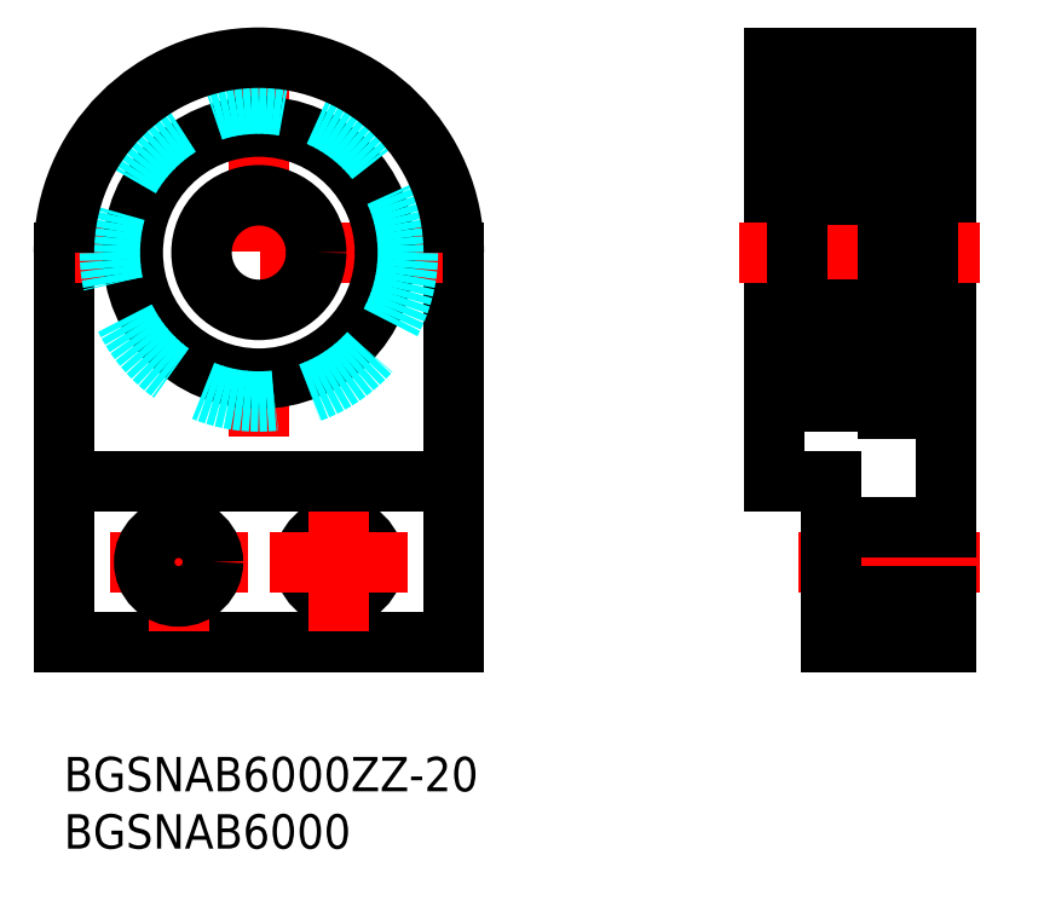
<metadata>
{"format":"dxf","ext":"dxf","renderer":"ezdxf+matplotlib","layout":"modelspace","background":"white","min_lineweight":24,"dpi":150}
</metadata>
<code>
0
SECTION
2
ENTITIES
0
INSERT
8
MSM_CONTINUOUS
2
*U6
10
0
20
0
30
0
0
INSERT
8
MSM_CONTINUOUS
2
*U7
10
0
20
0
30
0
0
LINE
8
0
10
66.91
20
10
30
0
11
76.91
21
10
31
0
0
LINE
8
0
10
76.91
20
10
30
0
11
76.91
21
61
31
0
0
LINE
8
0
10
61.91
20
61
30
0
11
61.91
21
24
31
0
0
LINE
8
MSM_CENTER
10
58.91
20
44
30
0
11
79.91
21
44
31
0
0
LINE
8
0
10
61.91
20
61
30
0
11
76.91
21
61
31
0
0
LINE
8
0
10
34
20
44
30
0
11
34
21
10
31
0
0
LINE
8
0
10
34
20
10
30
0
11
7.1e-15
21
10
31
0
0
LINE
8
0
10
7.1e-15
20
10
30
0
11
7.1e-15
21
44
31
0
0
LINE
8
MSM_CENTER
10
16
20
17
30
0
11
4
21
17
31
0
0
LINE
8
MSM_CENTER
10
33
20
44
30
0
11
1
21
44
31
0
0
LINE
8
MSM_CENTER
10
17
20
60
30
0
11
17
21
28
31
0
0
LINE
8
MSM_CENTER
10
10
20
23
30
0
11
10
21
11
31
0
0
CIRCLE
8
0
10
10
20
17
30
0
40
3
0
CIRCLE
8
0
10
24
20
17
30
0
40
3
0
LINE
8
MSM_CONTINUOUS
10
61.91
20
55
30
0
11
63.91
21
55
31
0
0
LINE
8
MSM_CONTINUOUS
10
61.91
20
33
30
0
11
63.91
21
33
31
0
0
CIRCLE
8
0
10
17
20
44
30
0
40
5
0
CIRCLE
8
0
10
17
20
44
30
0
40
11
0
CIRCLE
8
MSM_DASHED
10
17
20
44
30
0
40
13
0
LINE
8
MSM_CENTER
10
30
20
17
30
0
11
18
21
17
31
0
0
LINE
8
MSM_CENTER
10
24
20
23
30
0
11
24
21
11
31
0
0
LINE
8
MSM_CENTER
10
79.91
20
17
30
0
11
63.91
21
17
31
0
0
LINE
8
MSM_CONTINUOUS
10
66.91
20
20
30
0
11
76.91
21
20
31
0
0
LINE
8
MSM_CONTINUOUS
10
66.91
20
14
30
0
11
76.91
21
14
31
0
0
LINE
8
MSM_CONTINUOUS
10
63.91
20
56.7
30
0
11
63.91
21
31.3
31
0
0
ARC
8
MSM_CONTINUOUS
10
71.61
20
38.7
30
0
40
0.3
50
0
51
90
0
ARC
8
MSM_CONTINUOUS
10
71.61
20
31.3
30
0
40
0.3
50
270
51
0
0
LINE
8
MSM_CONTINUOUS
10
64.21
20
31
30
0
11
71.91
21
31
31
0
0
ARC
8
MSM_CONTINUOUS
10
64.21
20
31.3
30
0
40
0.3
50
180
51
270
0
LINE
8
MSM_CONTINUOUS
10
64.21
20
39
30
0
11
71.61
21
39
31
0
0
ARC
8
MSM_CONTINUOUS
10
64.21
20
38.7
30
0
40
0.3
50
90
51
180
0
ARC
8
MSM_CONTINUOUS
10
71.61
20
49.3
30
0
40
0.3
50
270
51
0
0
ARC
8
MSM_CONTINUOUS
10
71.61
20
56.7
30
0
40
0.3
50
0
51
90
0
ARC
8
MSM_CONTINUOUS
10
64.21
20
56.7
30
0
40
0.3
50
90
51
180
0
LINE
8
MSM_CONTINUOUS
10
64.21
20
49
30
0
11
71.61
21
49
31
0
0
ARC
8
MSM_CONTINUOUS
10
64.21
20
49.3
30
0
40
0.3
50
180
51
270
0
LINE
8
MSM_CONTINUOUS
10
64.21
20
57
30
0
11
71.91
21
57
31
0
0
LINE
8
MSM_CONTINUOUS
10
71.91
20
30.4
30
0
11
71.91
21
57.6
31
0
0
LINE
8
0
10
34
20
24
30
0
11
7.1e-15
21
24
31
0
0
LINE
8
0
10
61.91
20
24
30
0
11
66.91
21
24
31
0
0
LINE
8
0
10
66.91
20
10
30
0
11
66.91
21
24
31
0
0
ARC
8
MSM_CONTINUOUS
10
17
20
44
30
0
40
17
50
0
51
180
0
LINE
8
MSM_CONTINUOUS
10
73.26
20
57.6
30
-0.1
11
71.91
21
57.6
31
-0.1
0
LINE
8
MSM_CONTINUOUS
10
73.11
20
54.6
30
-0.1
11
71.91
21
54.6
31
-0.1
0
LINE
8
MSM_CONTINUOUS
10
73.11
20
36.32
30
-0.1
11
71.91
21
36.32
31
-0.1
0
LINE
8
MSM_CONTINUOUS
10
73.11
20
31.59
30
-0.1
11
71.91
21
31.59
31
-0.1
0
LINE
8
MSM_CONTINUOUS
10
73.11
20
57.6
30
0
11
73.11
21
31.59
31
0
0
LINE
8
MSM_CONTINUOUS
10
71.91
20
30.4
30
-0.1
11
73.26
21
30.4
31
-0.1
0
LINE
8
MSM_CONTINUOUS
10
73.26
20
31
30
-0.1
11
76.91
21
31
31
-0.1
0
LINE
8
MSM_CONTINUOUS
10
73.26
20
57
30
-0.1
11
76.91
21
57
31
-0.1
0
LINE
8
MSM_CONTINUOUS
10
73.26
20
30.4
30
-0.1
11
73.26
21
57.6
31
-0.1
0
LINE
8
MSM_CONTINUOUS
10
65.21
20
54.5
30
0
11
66.06
21
54.5
31
0
0
LINE
8
MSM_CONTINUOUS
10
65.28
20
51.5
30
0
11
66.06
21
51.5
31
0
0
CIRCLE
8
MSM_CONTINUOUS
10
67.91
20
53
30
0
40
2.381
0
LINE
8
MSM_CONTINUOUS
10
64.24
20
54.22
30
0
11
64.24
21
51.4
31
0
0
LINE
8
MSM_CONTINUOUS
10
64.44
20
54.11
30
0
11
64.44
21
51.4
31
0
0
LINE
8
MSM_CONTINUOUS
10
64.84
20
51.4
30
0
11
64.44
21
51.4
31
0
0
LINE
8
MSM_CONTINUOUS
10
64.44
20
51.2
30
0
11
64.84
21
51.2
31
0
0
LINE
8
MSM_CONTINUOUS
10
64.84
20
51.2
30
0
11
64.84
21
51.4
31
0
0
ARC
8
MSM_CONTINUOUS
10
65.28
20
51.4
30
0
40
0.1
50
90
51
160
0
LINE
8
MSM_CONTINUOUS
10
64.01
20
51.05
30
0
11
64.36
21
51.05
31
0
0
ARC
8
MSM_CONTINUOUS
10
64.44
20
51.4
30
0
40
0.2
50
180
51
270
0
LINE
8
MSM_CONTINUOUS
10
64.7
20
50.75
30
0
11
64.8
21
50.75
31
0
0
ARC
8
MSM_CONTINUOUS
10
64.8
20
50.95
30
0
40
0.2
50
270
51
340
0
ARC
8
MSM_CONTINUOUS
10
64.7
20
50.95
30
0
40
0.2
50
220
51
270
0
LINE
8
MSM_CONTINUOUS
10
64.98
20
50.88
30
0
11
65.19
21
51.43
31
0
0
ARC
8
MSM_CONTINUOUS
10
64.01
20
50.95
30
0
40
0.1
50
90
51
180.8
0
LINE
8
MSM_CONTINUOUS
10
64.36
20
51.05
30
0
11
64.55
21
50.82
31
0
0
ARC
8
MSM_CONTINUOUS
10
64.75
20
55.2
30
0
40
0.3
50
4.935
51
140.1
0
ARC
8
MSM_CONTINUOUS
10
64.75
20
55.2
30
0
40
0.1
50
3.102
51
140
0
LINE
8
MSM_CONTINUOUS
10
64.01
20
55.2
30
0
11
64.37
21
55.2
31
0
0
LINE
8
MSM_CONTINUOUS
10
64.35
20
55.19
30
0
11
64.52
21
55.39
31
0
0
ARC
8
MSM_CONTINUOUS
10
64.01
20
55.3
30
0
40
0.1
50
180
51
270
0
LINE
8
MSM_CONTINUOUS
10
64.51
20
54.77
30
0
11
64.65
21
54.92
31
0
0
LINE
8
MSM_CONTINUOUS
10
64.65
20
54.92
30
0
11
64.51
21
55.06
31
0
0
LINE
8
MSM_CONTINUOUS
10
65.09
20
54.85
30
0
11
65.09
21
54.49
31
0
0
ARC
8
MSM_CONTINUOUS
10
65.21
20
54.6
30
0
40
0.1
50
184.9
51
270
0
LINE
8
MSM_CONTINUOUS
10
64.51
20
54.77
30
0
11
64.37
21
54.92
31
0
0
LINE
8
MSM_CONTINUOUS
10
65.09
20
54.48
30
0
11
64.44
21
54.11
31
0
0
LINE
8
MSM_CONTINUOUS
10
64.89
20
54.6
30
0
11
64.24
21
54.22
31
0
0
LINE
8
MSM_CONTINUOUS
10
64.51
20
55.06
30
0
11
64.68
21
55.26
31
0
0
LINE
8
MSM_CONTINUOUS
10
64.85
20
55.2
30
0
11
64.89
21
54.6
31
0
0
LINE
8
MSM_CONTINUOUS
10
65.05
20
55.22
30
0
11
65.11
21
54.59
31
0
0
ARC
8
MSM_CONTINUOUS
10
64.51
20
55.06
30
0
40
0.2
50
140.1
51
225
0
LINE
8
MSM_CONTINUOUS
10
70.6
20
54.5
30
0
11
69.75
21
54.5
31
0
0
LINE
8
MSM_CONTINUOUS
10
70.53
20
51.5
30
0
11
69.75
21
51.5
31
0
0
LINE
8
MSM_CONTINUOUS
10
71.57
20
54.22
30
0
11
71.57
21
51.4
31
0
0
LINE
8
MSM_CONTINUOUS
10
71.37
20
54.11
30
0
11
71.37
21
51.4
31
0
0
LINE
8
MSM_CONTINUOUS
10
70.97
20
51.4
30
0
11
71.37
21
51.4
31
0
0
LINE
8
MSM_CONTINUOUS
10
71.37
20
51.2
30
0
11
70.97
21
51.2
31
0
0
LINE
8
MSM_CONTINUOUS
10
70.97
20
51.2
30
0
11
70.97
21
51.4
31
0
0
ARC
8
MSM_CONTINUOUS
10
70.53
20
51.4
30
0
40
0.1
50
20.01
51
90
0
LINE
8
MSM_CONTINUOUS
10
71.81
20
51.05
30
0
11
71.46
21
51.05
31
0
0
ARC
8
MSM_CONTINUOUS
10
71.37
20
51.4
30
0
40
0.2
50
270
51
0
0
LINE
8
MSM_CONTINUOUS
10
71.11
20
50.75
30
0
11
71.01
21
50.75
31
0
0
ARC
8
MSM_CONTINUOUS
10
71.01
20
50.95
30
0
40
0.2
50
200
51
270
0
ARC
8
MSM_CONTINUOUS
10
71.11
20
50.95
30
0
40
0.2
50
270
51
320
0
LINE
8
MSM_CONTINUOUS
10
70.83
20
50.88
30
0
11
70.63
21
51.43
31
0
0
ARC
8
MSM_CONTINUOUS
10
71.81
20
50.95
30
0
40
0.1
50
359.2
51
90
0
LINE
8
MSM_CONTINUOUS
10
71.46
20
51.05
30
0
11
71.26
21
50.82
31
0
0
ARC
8
MSM_CONTINUOUS
10
71.06
20
55.2
30
0
40
0.3
50
39.86
51
175.1
0
ARC
8
MSM_CONTINUOUS
10
71.06
20
55.2
30
0
40
0.1
50
40.05
51
176.9
0
LINE
8
MSM_CONTINUOUS
10
71.81
20
55.2
30
0
11
71.45
21
55.2
31
0
0
LINE
8
MSM_CONTINUOUS
10
71.46
20
55.19
30
0
11
71.29
21
55.39
31
0
0
ARC
8
MSM_CONTINUOUS
10
71.81
20
55.3
30
0
40
0.1
50
270
51
0
0
LINE
8
MSM_CONTINUOUS
10
71.3
20
54.77
30
0
11
71.16
21
54.92
31
0
0
LINE
8
MSM_CONTINUOUS
10
71.16
20
54.92
30
0
11
71.3
21
55.06
31
0
0
LINE
8
MSM_CONTINUOUS
10
70.72
20
54.85
30
0
11
70.72
21
54.49
31
0
0
ARC
8
MSM_CONTINUOUS
10
70.6
20
54.6
30
0
40
0.1
50
270
51
355.1
0
LINE
8
MSM_CONTINUOUS
10
71.3
20
54.77
30
0
11
71.45
21
54.92
31
0
0
LINE
8
MSM_CONTINUOUS
10
70.72
20
54.48
30
0
11
71.37
21
54.11
31
0
0
LINE
8
MSM_CONTINUOUS
10
70.92
20
54.6
30
0
11
71.57
21
54.22
31
0
0
LINE
8
MSM_CONTINUOUS
10
71.3
20
55.06
30
0
11
71.13
21
55.26
31
0
0
LINE
8
MSM_CONTINUOUS
10
70.96
20
55.2
30
0
11
70.92
21
54.6
31
0
0
LINE
8
MSM_CONTINUOUS
10
70.76
20
55.22
30
0
11
70.7
21
54.59
31
0
0
ARC
8
MSM_CONTINUOUS
10
71.3
20
55.06
30
0
40
0.2
50
315
51
39.86
0
LINE
8
MSM_CONTINUOUS
10
65.21
20
33.5
30
0
11
66.06
21
33.5
31
0
0
LINE
8
MSM_CONTINUOUS
10
65.28
20
36.5
30
0
11
66.06
21
36.5
31
0
0
CIRCLE
8
MSM_CONTINUOUS
10
67.91
20
35
30
0
40
2.381
0
LINE
8
MSM_CONTINUOUS
10
64.24
20
33.78
30
0
11
64.24
21
36.6
31
0
0
LINE
8
MSM_CONTINUOUS
10
64.44
20
33.89
30
0
11
64.44
21
36.6
31
0
0
LINE
8
MSM_CONTINUOUS
10
64.84
20
36.6
30
0
11
64.44
21
36.6
31
0
0
LINE
8
MSM_CONTINUOUS
10
64.44
20
36.8
30
0
11
64.84
21
36.8
31
0
0
LINE
8
MSM_CONTINUOUS
10
64.84
20
36.8
30
0
11
64.84
21
36.6
31
0
0
ARC
8
MSM_CONTINUOUS
10
65.28
20
36.6
30
0
40
0.1
50
200
51
270
0
LINE
8
MSM_CONTINUOUS
10
64.01
20
36.95
30
0
11
64.36
21
36.95
31
0
0
ARC
8
MSM_CONTINUOUS
10
64.44
20
36.6
30
0
40
0.2
50
90
51
180
0
LINE
8
MSM_CONTINUOUS
10
64.7
20
37.25
30
0
11
64.8
21
37.25
31
0
0
ARC
8
MSM_CONTINUOUS
10
64.8
20
37.05
30
0
40
0.2
50
20.01
51
90
0
ARC
8
MSM_CONTINUOUS
10
64.7
20
37.05
30
0
40
0.2
50
90
51
140
0
LINE
8
MSM_CONTINUOUS
10
64.98
20
37.12
30
0
11
65.19
21
36.57
31
0
0
ARC
8
MSM_CONTINUOUS
10
64.01
20
37.05
30
0
40
0.1
50
179.2
51
270
0
LINE
8
MSM_CONTINUOUS
10
64.36
20
36.95
30
0
11
64.55
21
37.18
31
0
0
ARC
8
MSM_CONTINUOUS
10
64.75
20
32.8
30
0
40
0.3
50
219.9
51
355.1
0
ARC
8
MSM_CONTINUOUS
10
64.75
20
32.8
30
0
40
0.1
50
220
51
356.9
0
LINE
8
MSM_CONTINUOUS
10
64.01
20
32.8
30
0
11
64.37
21
32.8
31
0
0
LINE
8
MSM_CONTINUOUS
10
64.35
20
32.81
30
0
11
64.52
21
32.61
31
0
0
ARC
8
MSM_CONTINUOUS
10
64.01
20
32.7
30
0
40
0.1
50
90
51
180
0
LINE
8
MSM_CONTINUOUS
10
64.51
20
33.23
30
0
11
64.65
21
33.08
31
0
0
LINE
8
MSM_CONTINUOUS
10
64.65
20
33.08
30
0
11
64.51
21
32.94
31
0
0
LINE
8
MSM_CONTINUOUS
10
65.09
20
33.15
30
0
11
65.09
21
33.52
31
0
0
ARC
8
MSM_CONTINUOUS
10
65.21
20
33.4
30
0
40
0.1
50
90
51
175.1
0
LINE
8
MSM_CONTINUOUS
10
64.51
20
33.23
30
0
11
64.37
21
33.08
31
0
0
LINE
8
MSM_CONTINUOUS
10
65.09
20
33.52
30
0
11
64.44
21
33.89
31
0
0
LINE
8
MSM_CONTINUOUS
10
64.89
20
33.4
30
0
11
64.24
21
33.78
31
0
0
LINE
8
MSM_CONTINUOUS
10
64.51
20
32.94
30
0
11
64.68
21
32.74
31
0
0
LINE
8
MSM_CONTINUOUS
10
64.85
20
32.8
30
0
11
64.89
21
33.4
31
0
0
LINE
8
MSM_CONTINUOUS
10
65.05
20
32.78
30
0
11
65.11
21
33.41
31
0
0
ARC
8
MSM_CONTINUOUS
10
64.51
20
32.94
30
0
40
0.2
50
135
51
219.9
0
LINE
8
MSM_CONTINUOUS
10
70.6
20
33.5
30
0
11
69.75
21
33.5
31
0
0
LINE
8
MSM_CONTINUOUS
10
70.53
20
36.5
30
0
11
69.75
21
36.5
31
0
0
LINE
8
MSM_CONTINUOUS
10
71.57
20
33.78
30
0
11
71.57
21
36.6
31
0
0
LINE
8
MSM_CONTINUOUS
10
71.37
20
33.89
30
0
11
71.37
21
36.6
31
0
0
LINE
8
MSM_CONTINUOUS
10
70.97
20
36.6
30
0
11
71.37
21
36.6
31
0
0
LINE
8
MSM_CONTINUOUS
10
71.37
20
36.8
30
0
11
70.97
21
36.8
31
0
0
LINE
8
MSM_CONTINUOUS
10
70.97
20
36.8
30
0
11
70.97
21
36.6
31
0
0
ARC
8
MSM_CONTINUOUS
10
70.53
20
36.6
30
0
40
0.1
50
270
51
340
0
LINE
8
MSM_CONTINUOUS
10
71.81
20
36.95
30
0
11
71.46
21
36.95
31
0
0
ARC
8
MSM_CONTINUOUS
10
71.37
20
36.6
30
0
40
0.2
50
0
51
90
0
LINE
8
MSM_CONTINUOUS
10
71.11
20
37.25
30
0
11
71.01
21
37.25
31
0
0
ARC
8
MSM_CONTINUOUS
10
71.01
20
37.05
30
0
40
0.2
50
90
51
160
0
ARC
8
MSM_CONTINUOUS
10
71.11
20
37.05
30
0
40
0.2
50
39.98
51
90
0
LINE
8
MSM_CONTINUOUS
10
70.83
20
37.12
30
0
11
70.63
21
36.57
31
0
0
ARC
8
MSM_CONTINUOUS
10
71.81
20
37.05
30
0
40
0.1
50
270
51
0.8103
0
LINE
8
MSM_CONTINUOUS
10
71.46
20
36.95
30
0
11
71.26
21
37.18
31
0
0
ARC
8
MSM_CONTINUOUS
10
71.06
20
32.8
30
0
40
0.3
50
184.9
51
320.1
0
ARC
8
MSM_CONTINUOUS
10
71.06
20
32.8
30
0
40
0.1
50
183.1
51
320
0
LINE
8
MSM_CONTINUOUS
10
71.81
20
32.8
30
0
11
71.45
21
32.8
31
0
0
LINE
8
MSM_CONTINUOUS
10
71.46
20
32.81
30
0
11
71.29
21
32.61
31
0
0
ARC
8
MSM_CONTINUOUS
10
71.81
20
32.7
30
0
40
0.1
50
0
51
90
0
LINE
8
MSM_CONTINUOUS
10
71.3
20
33.23
30
0
11
71.16
21
33.08
31
0
0
LINE
8
MSM_CONTINUOUS
10
71.16
20
33.08
30
0
11
71.3
21
32.94
31
0
0
LINE
8
MSM_CONTINUOUS
10
70.72
20
33.15
30
0
11
70.72
21
33.52
31
0
0
ARC
8
MSM_CONTINUOUS
10
70.6
20
33.4
30
0
40
0.1
50
4.935
51
90
0
LINE
8
MSM_CONTINUOUS
10
71.3
20
33.23
30
0
11
71.45
21
33.08
31
0
0
LINE
8
MSM_CONTINUOUS
10
70.72
20
33.52
30
0
11
71.37
21
33.89
31
0
0
LINE
8
MSM_CONTINUOUS
10
70.92
20
33.4
30
0
11
71.57
21
33.78
31
0
0
LINE
8
MSM_CONTINUOUS
10
71.3
20
32.94
30
0
11
71.13
21
32.74
31
0
0
LINE
8
MSM_CONTINUOUS
10
70.96
20
32.8
30
0
11
70.92
21
33.4
31
0
0
LINE
8
MSM_CONTINUOUS
10
70.76
20
32.78
30
0
11
70.7
21
33.41
31
0
0
ARC
8
MSM_CONTINUOUS
10
71.3
20
32.94
30
0
40
0.2
50
320.1
51
45
0
ENDSEC
0
EOF

</code>
